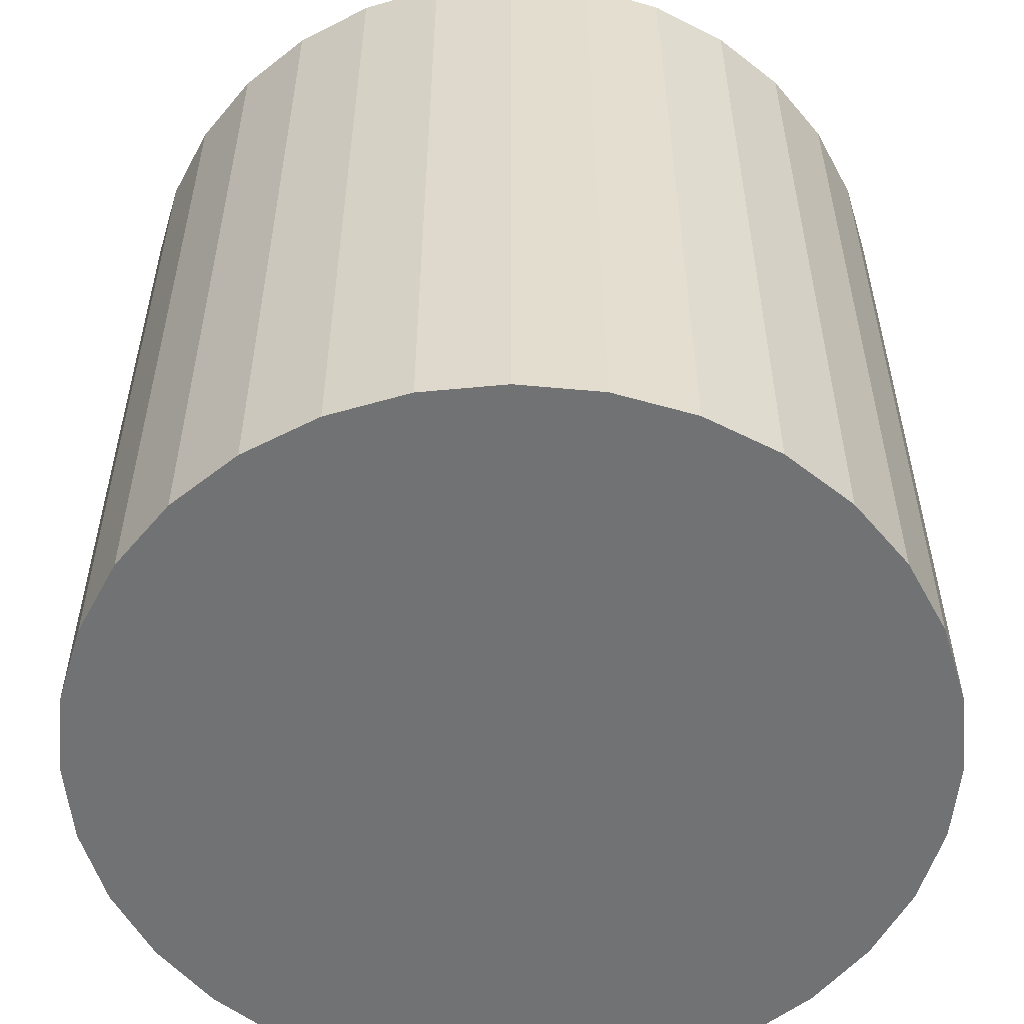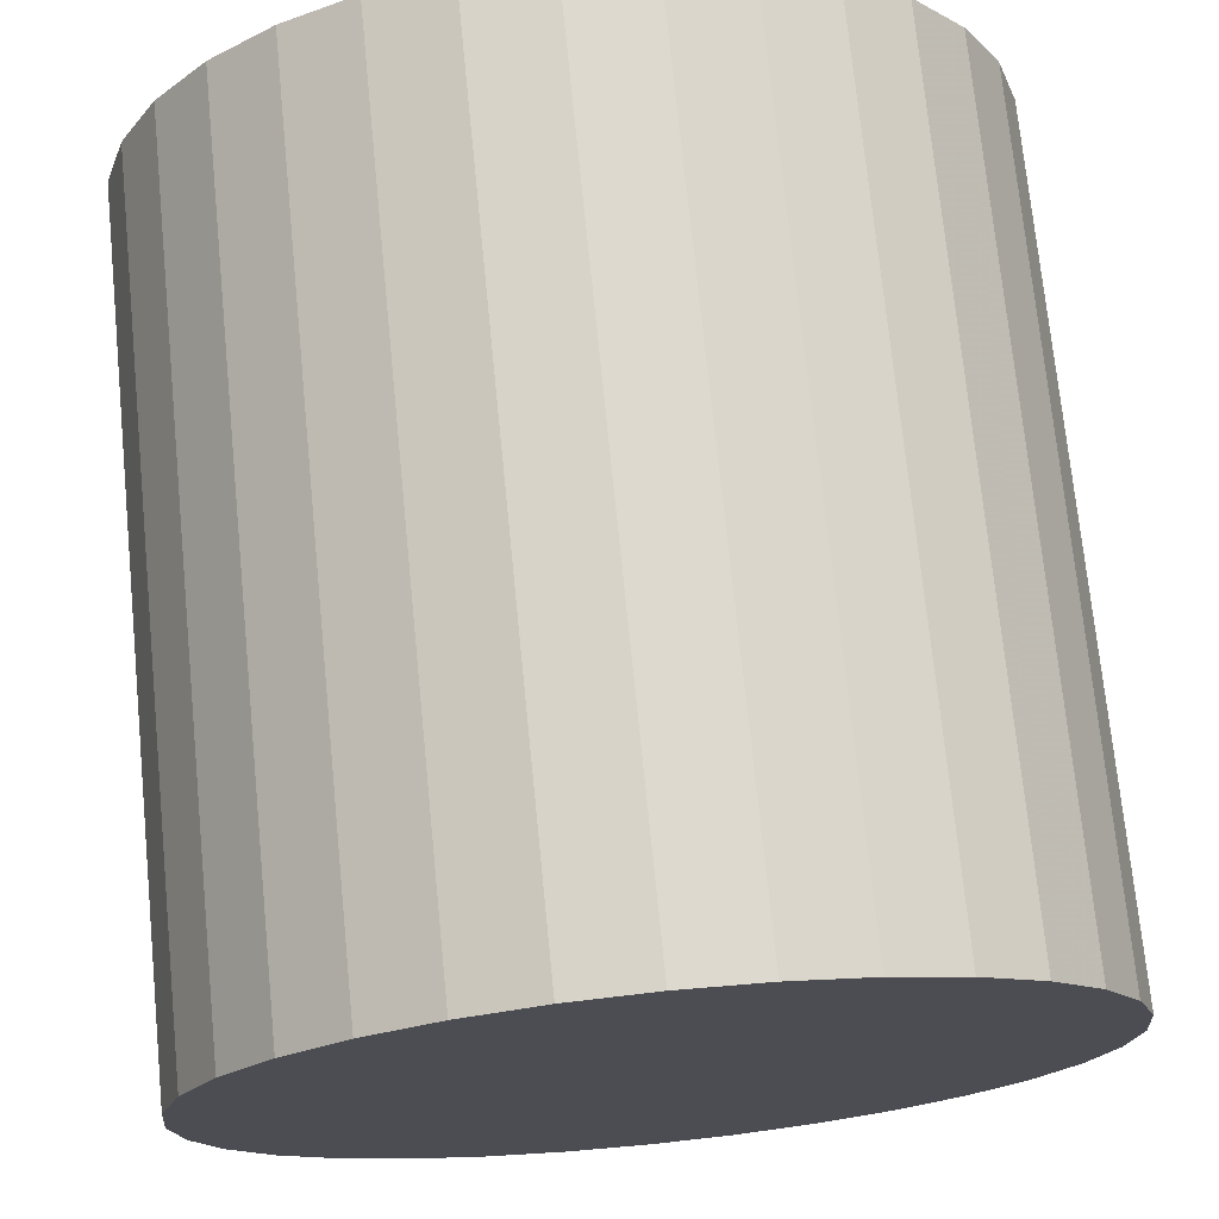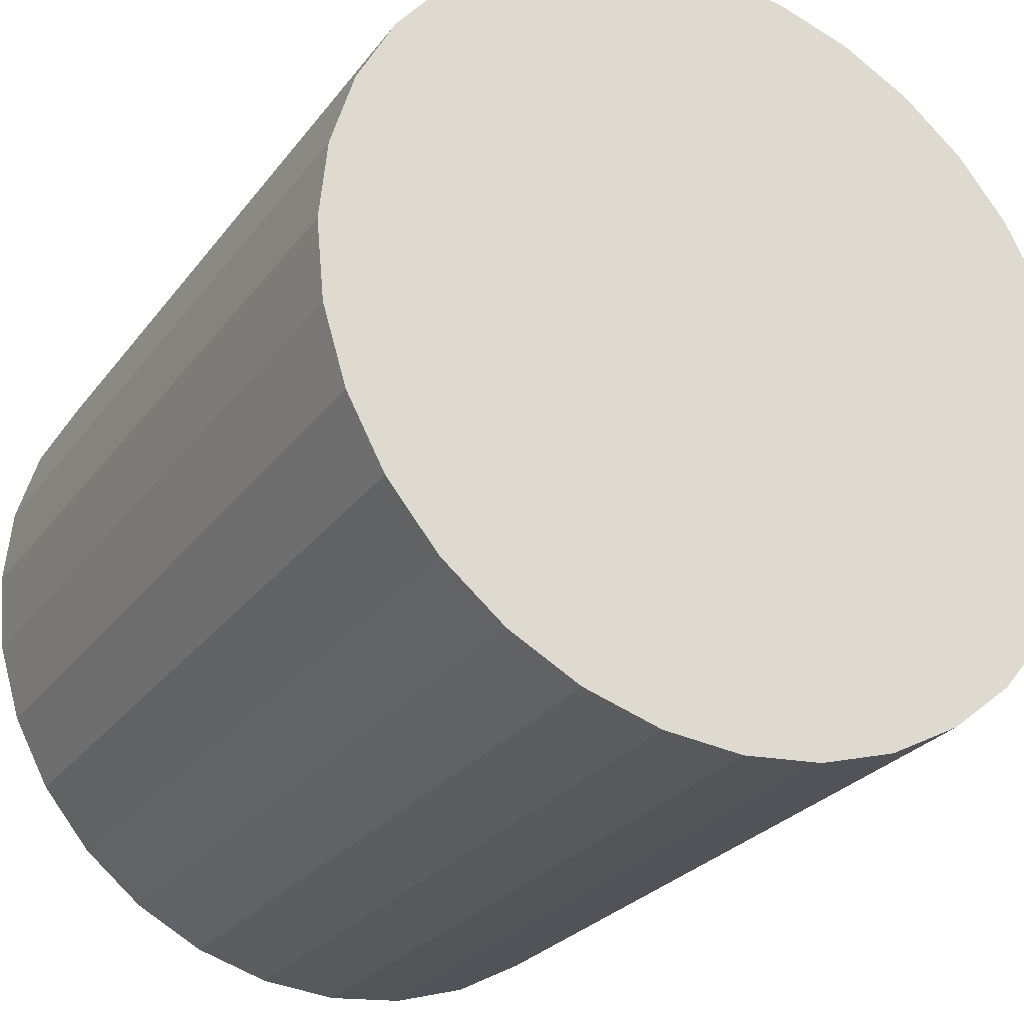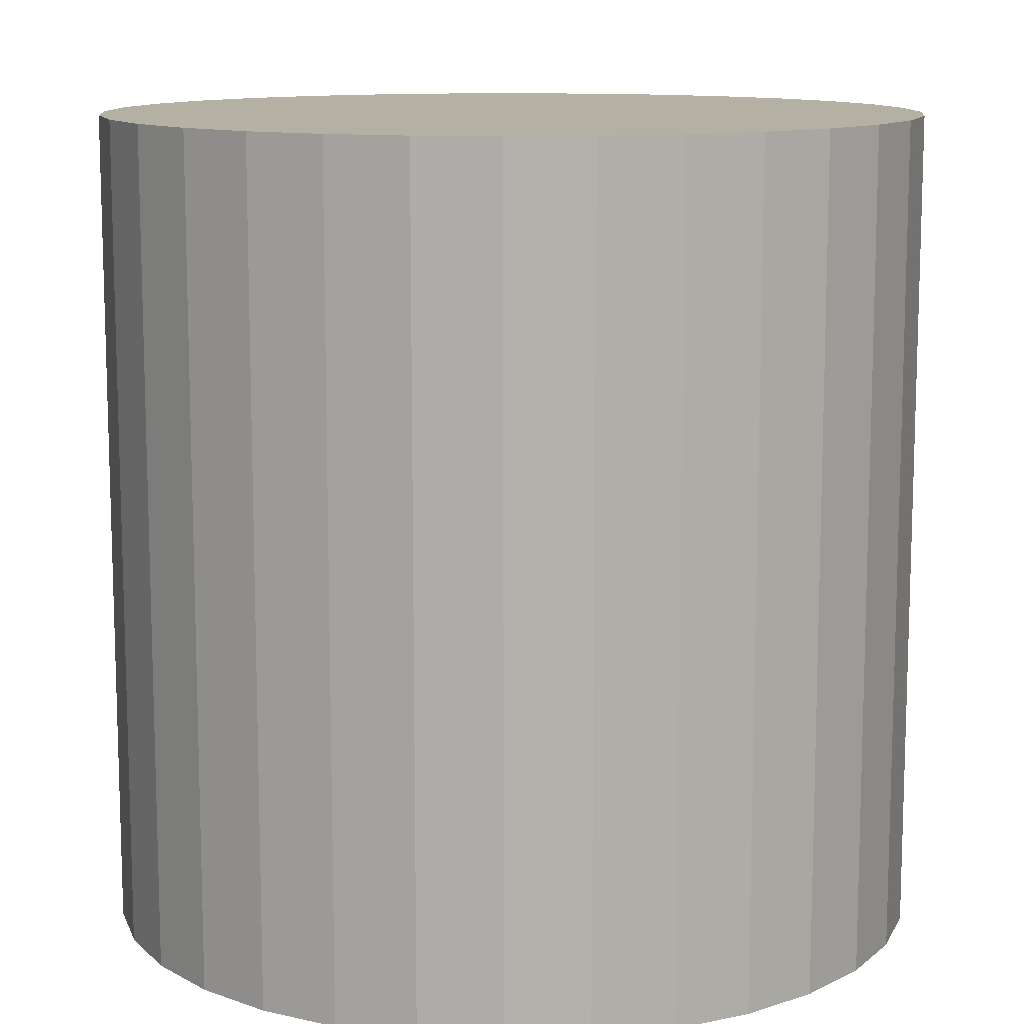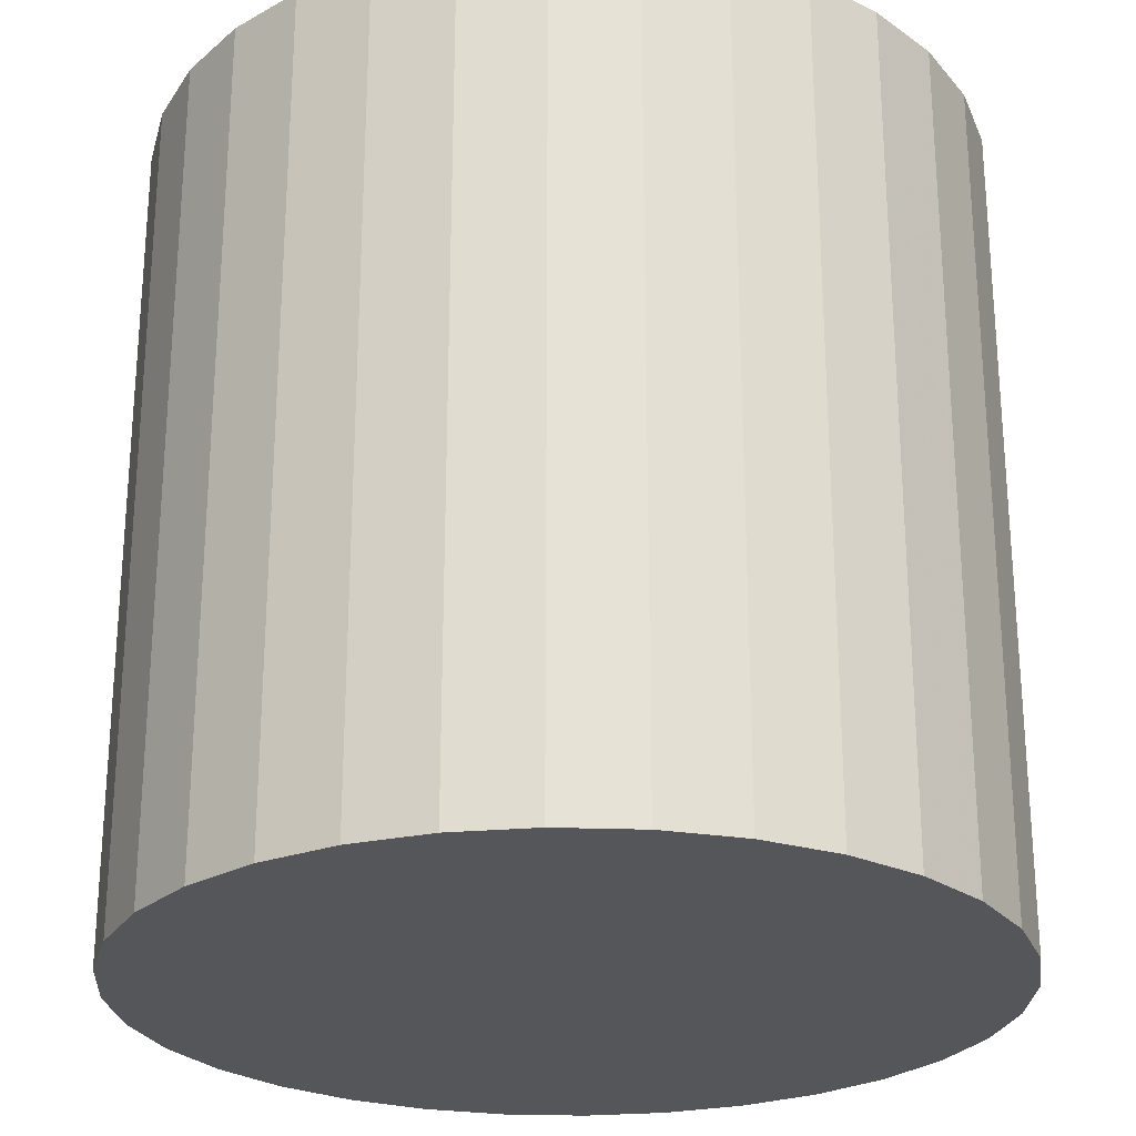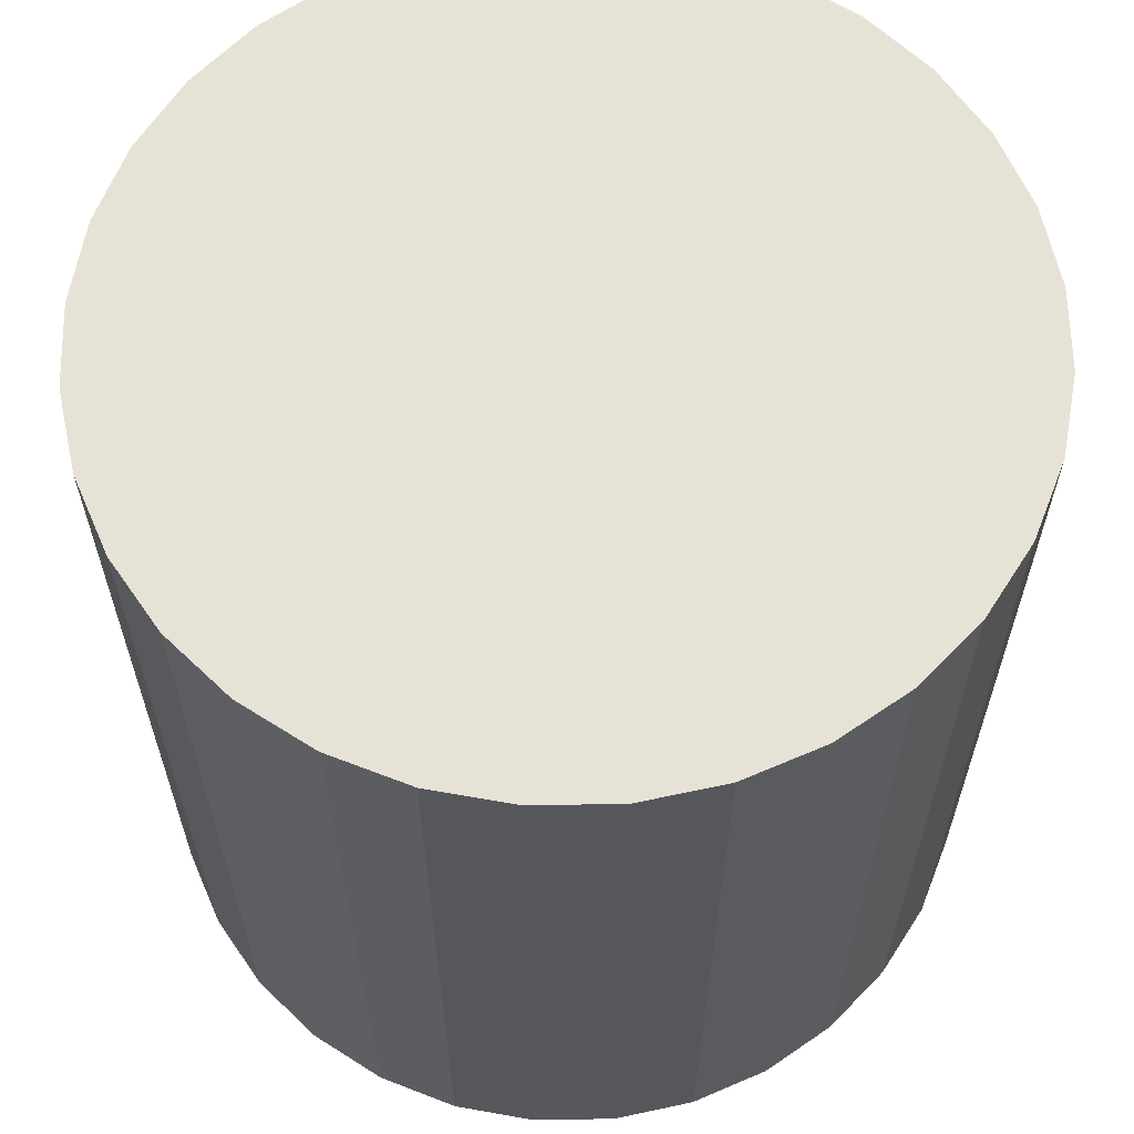
<metadata>
{"format":"obj","ext":"obj","renderer":"f3d","projection":"perspective","resolution":1024,"background":"white","views":[{"elev":-55.4,"azim":-44.9,"up":"+Y"},{"elev":72.9,"azim":174.3,"up":"+Z"},{"elev":-26.6,"azim":151.5,"up":"+Z"},{"elev":11.5,"azim":169.8,"up":"+Y"},{"elev":-25.5,"azim":-20.1,"up":"+Y"},{"elev":63.0,"azim":-17.9,"up":"+Y"}]}
</metadata>
<code>
o Cylinder
v 0 -0.1386 -0.3016
v 0 0.4646 -0.3016
v 0.05884 -0.1386 -0.2958
v 0.05884 0.4646 -0.2958
v 0.1154 -0.1386 -0.2787
v 0.1154 0.4646 -0.2787
v 0.1676 -0.1386 -0.2508
v 0.1676 0.4646 -0.2508
v 0.2133 -0.1386 -0.2133
v 0.2133 0.4646 -0.2133
v 0.2508 -0.1386 -0.1676
v 0.2508 0.4646 -0.1676
v 0.2787 -0.1386 -0.1154
v 0.2787 0.4646 -0.1154
v 0.2958 -0.1386 -0.05884
v 0.2958 0.4646 -0.05884
v 0.3016 -0.1386 -0
v 0.3016 0.4646 -0
v 0.2958 -0.1386 0.05884
v 0.2958 0.4646 0.05884
v 0.2787 -0.1386 0.1154
v 0.2787 0.4646 0.1154
v 0.2508 -0.1386 0.1676
v 0.2508 0.4646 0.1676
v 0.2133 -0.1386 0.2133
v 0.2133 0.4646 0.2133
v 0.1676 -0.1386 0.2508
v 0.1676 0.4646 0.2508
v 0.1154 -0.1386 0.2787
v 0.1154 0.4646 0.2787
v 0.05884 -0.1386 0.2958
v 0.05884 0.4646 0.2958
v -0 -0.1386 0.3016
v -0 0.4646 0.3016
v -0.05884 -0.1386 0.2958
v -0.05884 0.4646 0.2958
v -0.1154 -0.1386 0.2787
v -0.1154 0.4646 0.2787
v -0.1676 -0.1386 0.2508
v -0.1676 0.4646 0.2508
v -0.2133 -0.1386 0.2133
v -0.2133 0.4646 0.2133
v -0.2508 -0.1386 0.1676
v -0.2508 0.4646 0.1676
v -0.2787 -0.1386 0.1154
v -0.2787 0.4646 0.1154
v -0.2958 -0.1386 0.05884
v -0.2958 0.4646 0.05884
v -0.3016 -0.1386 -0
v -0.3016 0.4646 -0
v -0.2958 -0.1386 -0.05885
v -0.2958 0.4646 -0.05885
v -0.2787 -0.1386 -0.1154
v -0.2787 0.4646 -0.1154
v -0.2508 -0.1386 -0.1676
v -0.2508 0.4646 -0.1676
v -0.2133 -0.1386 -0.2133
v -0.2133 0.4646 -0.2133
v -0.1676 -0.1386 -0.2508
v -0.1676 0.4646 -0.2508
v -0.1154 -0.1386 -0.2787
v -0.1154 0.4646 -0.2787
v -0.05884 -0.1386 -0.2958
v -0.05884 0.4646 -0.2958
f 1 2 4
f 3 4 6
f 5 6 8
f 7 8 10
f 9 10 12
f 11 12 14
f 13 14 16
f 15 16 18
f 17 18 20
f 19 20 22
f 21 22 24
f 23 24 26
f 25 26 28
f 27 28 30
f 29 30 32
f 31 32 34
f 33 34 35
f 35 36 37
f 37 38 39
f 39 40 41
f 41 42 43
f 43 44 45
f 45 46 47
f 47 48 49
f 49 50 51
f 51 52 53
f 53 54 55
f 55 56 57
f 57 58 59
f 59 60 61
f 4 2 6
f 63 64 1
f 61 62 63
f 1 3 63
f 3 1 4
f 5 3 6
f 7 5 8
f 9 7 10
f 11 9 12
f 13 11 14
f 15 13 16
f 17 15 18
f 19 17 20
f 21 19 22
f 23 21 24
f 25 23 26
f 27 25 28
f 29 27 30
f 31 29 32
f 33 31 34
f 34 36 35
f 36 38 37
f 38 40 39
f 40 42 41
f 42 44 43
f 44 46 45
f 46 48 47
f 48 50 49
f 50 52 51
f 52 54 53
f 54 56 55
f 56 58 57
f 58 60 59
f 60 62 61
f 2 64 6
f 64 62 6
f 62 60 6
f 60 58 6
f 58 56 6
f 56 54 6
f 54 52 6
f 52 50 6
f 50 48 6
f 48 46 6
f 46 44 6
f 44 42 6
f 42 40 6
f 40 38 6
f 38 36 6
f 36 34 6
f 34 32 6
f 32 30 6
f 30 28 6
f 28 26 6
f 26 24 6
f 24 22 6
f 22 20 6
f 20 18 6
f 18 16 6
f 16 14 6
f 14 12 6
f 12 10 8
f 6 12 8
f 64 2 1
f 62 64 63
f 3 5 63
f 5 7 63
f 7 9 63
f 9 11 63
f 11 13 63
f 13 15 63
f 15 17 63
f 17 19 63
f 19 21 63
f 21 23 63
f 23 25 63
f 25 27 63
f 27 29 63
f 29 31 63
f 31 33 63
f 33 35 63
f 35 37 63
f 37 39 63
f 39 41 63
f 41 43 63
f 43 45 63
f 45 47 63
f 47 49 63
f 49 51 63
f 51 53 63
f 53 55 63
f 55 57 63
f 57 59 61
f 63 57 61

</code>
